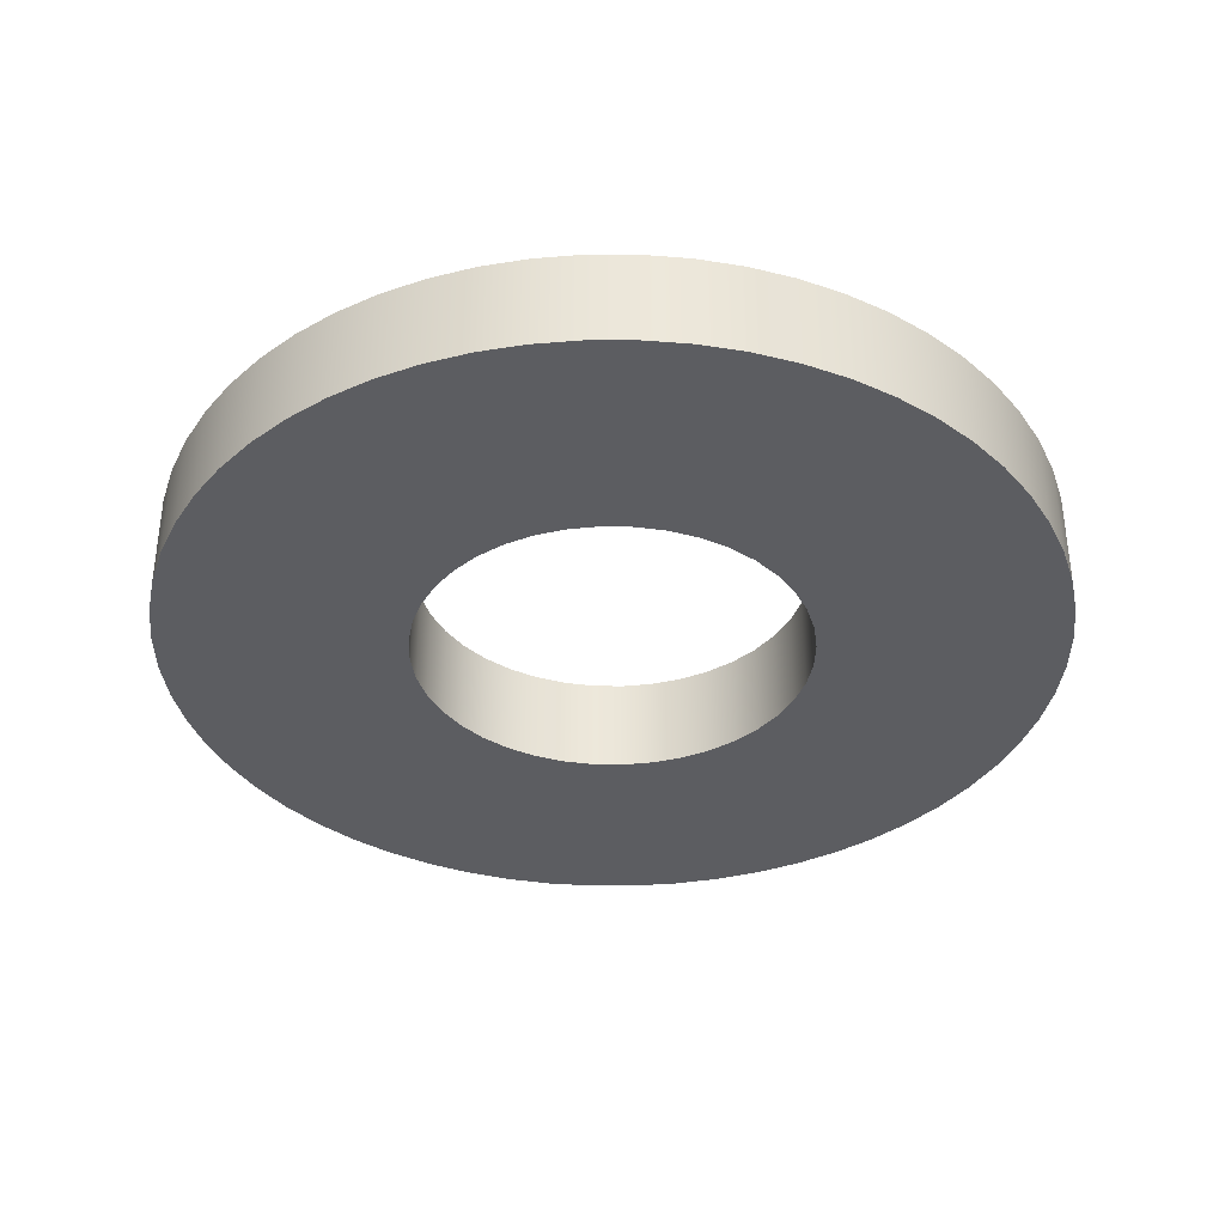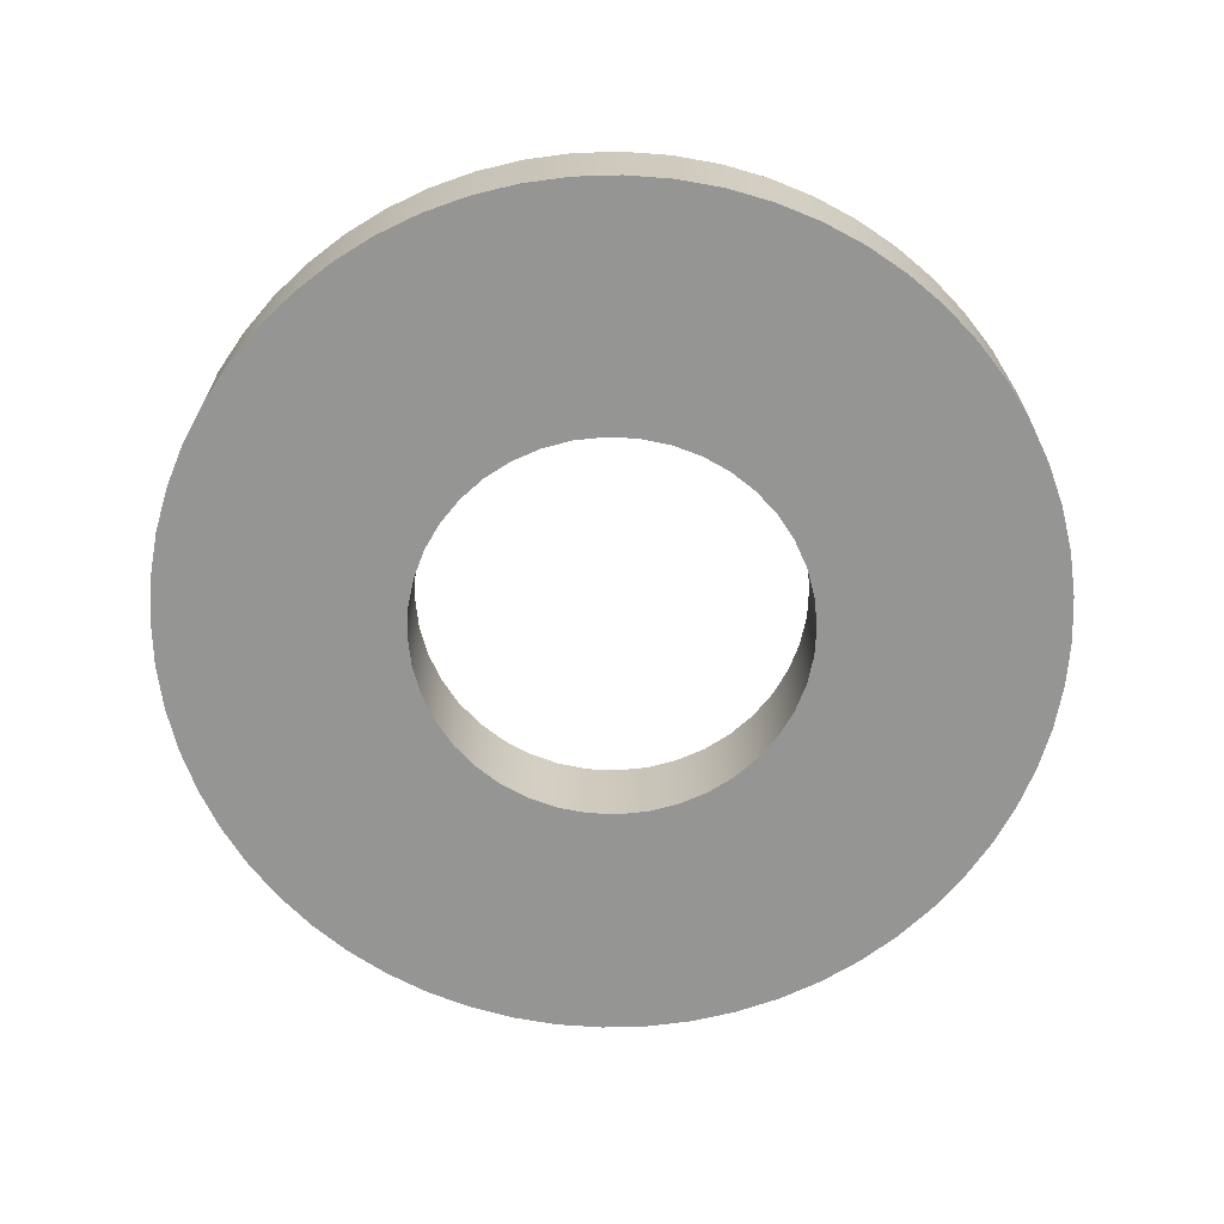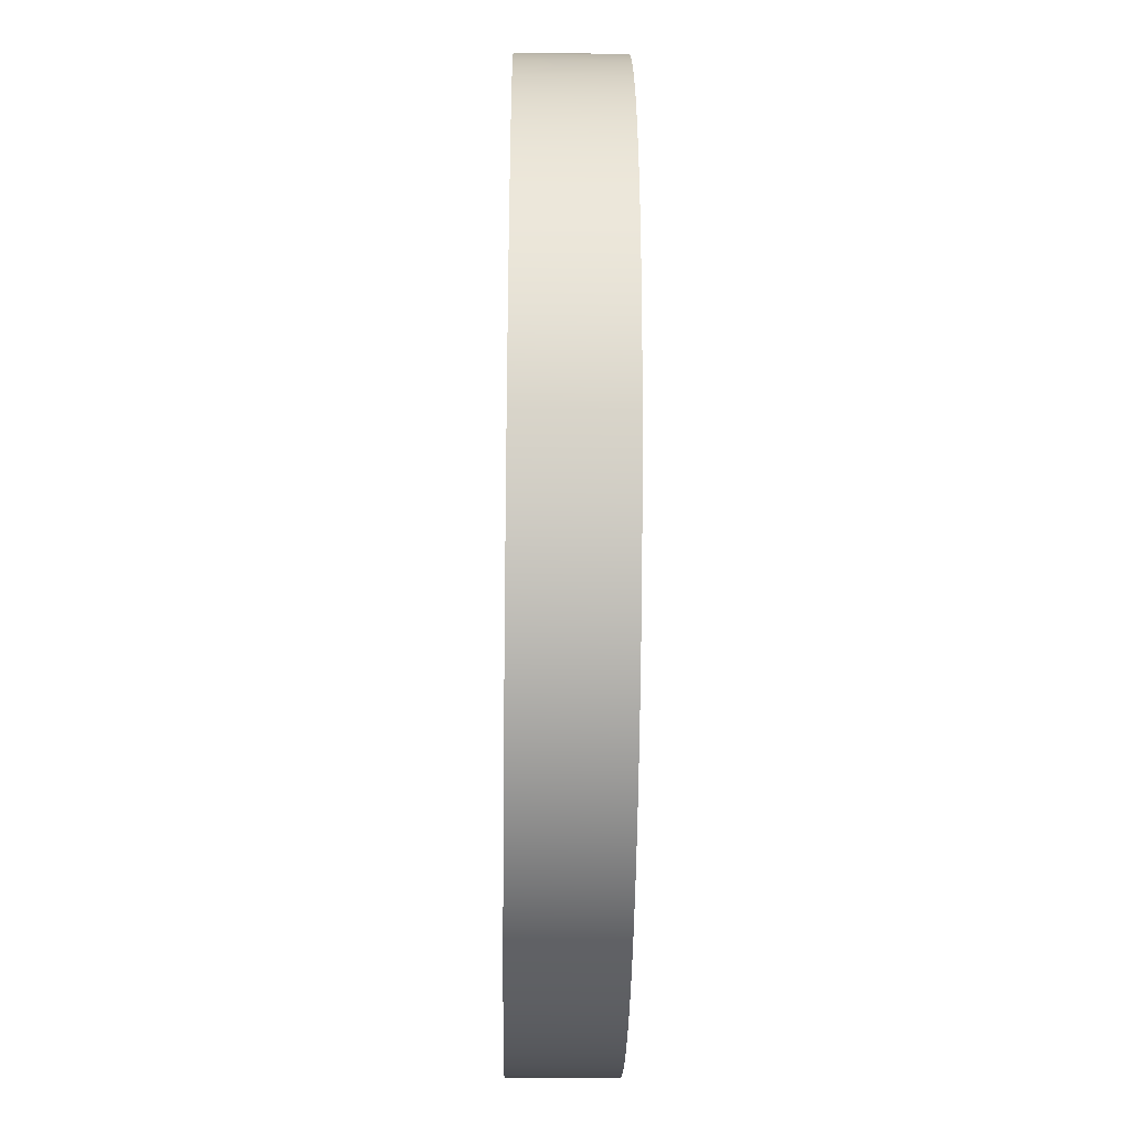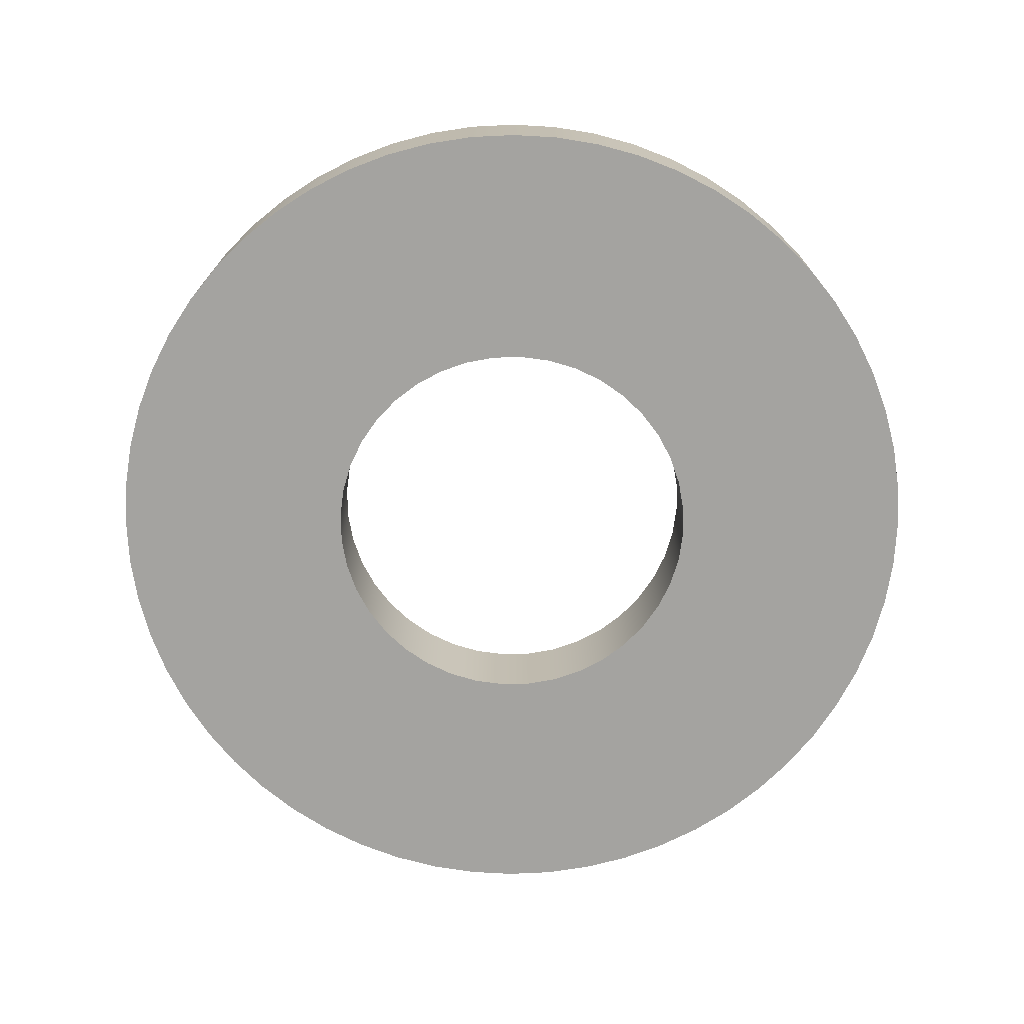
<metadata>
{"format":"obj","ext":"obj","renderer":"f3d","projection":"perspective","resolution":1024,"background":"white","views":[{"elev":-36.6,"azim":-86.9,"up":"+Y"},{"elev":-67.4,"azim":82.7,"up":"+Y"},{"elev":-33.4,"azim":89.1,"up":"+Z"},{"elev":-73.0,"azim":5.8,"up":"+Y"}]}
</metadata>
<code>
v -1.35 0.3 1.653e-16
v -1.343 0.3 -0.1411
v -1.32 0.3 -0.2807
v -1.284 0.3 -0.4172
v -1.233 0.3 -0.5491
v -1.169 0.3 -0.675
v -1.092 0.3 -0.7935
v -1.003 0.3 -0.9033
v -0.9033 0.3 -1.003
v -0.7935 0.3 -1.092
v -0.675 0.3 -1.169
v -0.5491 0.3 -1.233
v -0.4172 0.3 -1.284
v -0.2807 0.3 -1.32
v -0.1411 0.3 -1.343
v 8.266e-17 0.3 -1.35
v 0.1411 0.3 -1.343
v 0.2807 0.3 -1.32
v 0.4172 0.3 -1.284
v 0.5491 0.3 -1.233
v 0.675 0.3 -1.169
v 0.7935 0.3 -1.092
v 0.9033 0.3 -1.003
v 1.003 0.3 -0.9033
v 1.092 0.3 -0.7935
v 1.169 0.3 -0.675
v 1.233 0.3 -0.5491
v 1.284 0.3 -0.4172
v 1.32 0.3 -0.2807
v 1.343 0.3 -0.1411
v 1.35 0.3 0
v 1.343 0.3 0.1411
v 1.32 0.3 0.2807
v 1.284 0.3 0.4172
v 1.233 0.3 0.5491
v 1.169 0.3 0.675
v 1.092 0.3 0.7935
v 1.003 0.3 0.9033
v 0.9033 0.3 1.003
v 0.7935 0.3 1.092
v 0.675 0.3 1.169
v 0.5491 0.3 1.233
v 0.4172 0.3 1.284
v 0.2807 0.3 1.32
v 0.1411 0.3 1.343
v 8.266e-17 0.3 1.35
v -0.1411 0.3 1.343
v -0.2807 0.3 1.32
v -0.4172 0.3 1.284
v -0.5491 0.3 1.233
v -0.675 0.3 1.169
v -0.7935 0.3 1.092
v -0.9033 0.3 1.003
v -1.003 0.3 0.9033
v -1.092 0.3 0.7935
v -1.169 0.3 0.675
v -1.233 0.3 0.5491
v -1.284 0.3 0.4172
v -1.32 0.3 0.2807
v -1.343 0.3 0.1411
v -1.35 0 1.653e-16
v -1.343 0 0.1411
v -1.32 0 0.2807
v -1.284 0 0.4172
v -1.233 0 0.5491
v -1.169 0 0.675
v -1.092 0 0.7935
v -1.003 0 0.9033
v -0.9033 0 1.003
v -0.7935 0 1.092
v -0.675 0 1.169
v -0.5491 0 1.233
v -0.4172 0 1.284
v -0.2807 0 1.32
v -0.1411 0 1.343
v 8.266e-17 0 1.35
v 0.1411 0 1.343
v 0.2807 0 1.32
v 0.4172 0 1.284
v 0.5491 0 1.233
v 0.675 0 1.169
v 0.7935 0 1.092
v 0.9033 0 1.003
v 1.003 0 0.9033
v 1.092 0 0.7935
v 1.169 0 0.675
v 1.233 0 0.5491
v 1.284 0 0.4172
v 1.32 0 0.2807
v 1.343 0 0.1411
v 1.35 0 0
v 1.343 0 -0.1411
v 1.32 0 -0.2807
v 1.284 0 -0.4172
v 1.233 0 -0.5491
v 1.169 0 -0.675
v 1.092 0 -0.7935
v 1.003 0 -0.9033
v 0.9033 0 -1.003
v 0.7935 0 -1.092
v 0.675 0 -1.169
v 0.5491 0 -1.233
v 0.4172 0 -1.284
v 0.2807 0 -1.32
v 0.1411 0 -1.343
v 8.266e-17 0 -1.35
v -0.1411 0 -1.343
v -0.2807 0 -1.32
v -0.4172 0 -1.284
v -0.5491 0 -1.233
v -0.675 0 -1.169
v -0.7935 0 -1.092
v -0.9033 0 -1.003
v -1.003 0 -0.9033
v -1.092 0 -0.7935
v -1.169 0 -0.675
v -1.233 0 -0.5491
v -1.284 0 -0.4172
v -1.32 0 -0.2807
v -1.343 0 -0.1411
v -1.35 0 1.653e-16
v -1.35 0.3 1.653e-16
v -0.6 0.3 7.348e-17
v -0.5926 0.3 0.09386
v -0.5706 0.3 0.1854
v -0.5346 0.3 0.2724
v -0.4854 0.3 0.3527
v -0.4243 0.3 0.4243
v -0.3527 0.3 0.4854
v -0.2724 0.3 0.5346
v -0.1854 0.3 0.5706
v -0.09386 0.3 0.5926
v 3.674e-17 0.3 0.6
v 0.09386 0.3 0.5926
v 0.1854 0.3 0.5706
v 0.2724 0.3 0.5346
v 0.3527 0.3 0.4854
v 0.4243 0.3 0.4243
v 0.4854 0.3 0.3527
v 0.5346 0.3 0.2724
v 0.5706 0.3 0.1854
v 0.5926 0.3 0.09386
v 0.6 0.3 0
v 0.5926 0.3 -0.09386
v 0.5706 0.3 -0.1854
v 0.5346 0.3 -0.2724
v 0.4854 0.3 -0.3527
v 0.4243 0.3 -0.4243
v 0.3527 0.3 -0.4854
v 0.2724 0.3 -0.5346
v 0.1854 0.3 -0.5706
v 0.09386 0.3 -0.5926
v 3.674e-17 0.3 -0.6
v -0.09386 0.3 -0.5926
v -0.1854 0.3 -0.5706
v -0.2724 0.3 -0.5346
v -0.3527 0.3 -0.4854
v -0.4243 0.3 -0.4243
v -0.4854 0.3 -0.3527
v -0.5346 0.3 -0.2724
v -0.5706 0.3 -0.1854
v -0.5926 0.3 -0.09386
v -0.6 0 7.348e-17
v -0.5926 0 -0.09386
v -0.5706 0 -0.1854
v -0.5346 0 -0.2724
v -0.4854 0 -0.3527
v -0.4243 0 -0.4243
v -0.3527 0 -0.4854
v -0.2724 0 -0.5346
v -0.1854 0 -0.5706
v -0.09386 0 -0.5926
v 3.674e-17 0 -0.6
v 0.09386 0 -0.5926
v 0.1854 0 -0.5706
v 0.2724 0 -0.5346
v 0.3527 0 -0.4854
v 0.4243 0 -0.4243
v 0.4854 0 -0.3527
v 0.5346 0 -0.2724
v 0.5706 0 -0.1854
v 0.5926 0 -0.09386
v 0.6 0 0
v 0.5926 0 0.09386
v 0.5706 0 0.1854
v 0.5346 0 0.2724
v 0.4854 0 0.3527
v 0.4243 0 0.4243
v 0.3527 0 0.4854
v 0.2724 0 0.5346
v 0.1854 0 0.5706
v 0.09386 0 0.5926
v 3.674e-17 0 0.6
v -0.09386 0 0.5926
v -0.1854 0 0.5706
v -0.2724 0 0.5346
v -0.3527 0 0.4854
v -0.4243 0 0.4243
v -0.4854 0 0.3527
v -0.5346 0 0.2724
v -0.5706 0 0.1854
v -0.5926 0 0.09386
v -0.6 0.3 7.348e-17
v -0.6 0 7.348e-17
v -0.6 0.3 7.348e-17
v -0.5926 0.3 -0.09386
v -0.5706 0.3 -0.1854
v -0.5346 0.3 -0.2724
v -0.4854 0.3 -0.3527
v -0.4243 0.3 -0.4243
v -0.3527 0.3 -0.4854
v -0.2724 0.3 -0.5346
v -0.1854 0.3 -0.5706
v -0.09386 0.3 -0.5926
v 3.674e-17 0.3 -0.6
v 0.09386 0.3 -0.5926
v 0.1854 0.3 -0.5706
v 0.2724 0.3 -0.5346
v 0.3527 0.3 -0.4854
v 0.4243 0.3 -0.4243
v 0.4854 0.3 -0.3527
v 0.5346 0.3 -0.2724
v 0.5706 0.3 -0.1854
v 0.5926 0.3 -0.09386
v 0.6 0.3 0
v 0.5926 0.3 0.09386
v 0.5706 0.3 0.1854
v 0.5346 0.3 0.2724
v 0.4854 0.3 0.3527
v 0.4243 0.3 0.4243
v 0.3527 0.3 0.4854
v 0.2724 0.3 0.5346
v 0.1854 0.3 0.5706
v 0.09386 0.3 0.5926
v 3.674e-17 0.3 0.6
v -0.09386 0.3 0.5926
v -0.1854 0.3 0.5706
v -0.2724 0.3 0.5346
v -0.3527 0.3 0.4854
v -0.4243 0.3 0.4243
v -0.4854 0.3 0.3527
v -0.5346 0.3 0.2724
v -0.5706 0.3 0.1854
v -0.5926 0.3 0.09386
v -1.35 0.3 1.653e-16
v -1.343 0.3 0.1411
v -1.32 0.3 0.2807
v -1.284 0.3 0.4172
v -1.233 0.3 0.5491
v -1.169 0.3 0.675
v -1.092 0.3 0.7935
v -1.003 0.3 0.9033
v -0.9033 0.3 1.003
v -0.7935 0.3 1.092
v -0.675 0.3 1.169
v -0.5491 0.3 1.233
v -0.4172 0.3 1.284
v -0.2807 0.3 1.32
v -0.1411 0.3 1.343
v 8.266e-17 0.3 1.35
v 0.1411 0.3 1.343
v 0.2807 0.3 1.32
v 0.4172 0.3 1.284
v 0.5491 0.3 1.233
v 0.675 0.3 1.169
v 0.7935 0.3 1.092
v 0.9033 0.3 1.003
v 1.003 0.3 0.9033
v 1.092 0.3 0.7935
v 1.169 0.3 0.675
v 1.233 0.3 0.5491
v 1.284 0.3 0.4172
v 1.32 0.3 0.2807
v 1.343 0.3 0.1411
v 1.35 0.3 0
v 1.343 0.3 -0.1411
v 1.32 0.3 -0.2807
v 1.284 0.3 -0.4172
v 1.233 0.3 -0.5491
v 1.169 0.3 -0.675
v 1.092 0.3 -0.7935
v 1.003 0.3 -0.9033
v 0.9033 0.3 -1.003
v 0.7935 0.3 -1.092
v 0.675 0.3 -1.169
v 0.5491 0.3 -1.233
v 0.4172 0.3 -1.284
v 0.2807 0.3 -1.32
v 0.1411 0.3 -1.343
v 8.266e-17 0.3 -1.35
v -0.1411 0.3 -1.343
v -0.2807 0.3 -1.32
v -0.4172 0.3 -1.284
v -0.5491 0.3 -1.233
v -0.675 0.3 -1.169
v -0.7935 0.3 -1.092
v -0.9033 0.3 -1.003
v -1.003 0.3 -0.9033
v -1.092 0.3 -0.7935
v -1.169 0.3 -0.675
v -1.233 0.3 -0.5491
v -1.284 0.3 -0.4172
v -1.32 0.3 -0.2807
v -1.343 0.3 -0.1411
v -0.6 0 7.348e-17
v -0.5926 0 0.09386
v -0.5706 0 0.1854
v -0.5346 0 0.2724
v -0.4854 0 0.3527
v -0.4243 0 0.4243
v -0.3527 0 0.4854
v -0.2724 0 0.5346
v -0.1854 0 0.5706
v -0.09386 0 0.5926
v 3.674e-17 0 0.6
v 0.09386 0 0.5926
v 0.1854 0 0.5706
v 0.2724 0 0.5346
v 0.3527 0 0.4854
v 0.4243 0 0.4243
v 0.4854 0 0.3527
v 0.5346 0 0.2724
v 0.5706 0 0.1854
v 0.5926 0 0.09386
v 0.6 0 0
v 0.5926 0 -0.09386
v 0.5706 0 -0.1854
v 0.5346 0 -0.2724
v 0.4854 0 -0.3527
v 0.4243 0 -0.4243
v 0.3527 0 -0.4854
v 0.2724 0 -0.5346
v 0.1854 0 -0.5706
v 0.09386 0 -0.5926
v 3.674e-17 0 -0.6
v -0.09386 0 -0.5926
v -0.1854 0 -0.5706
v -0.2724 0 -0.5346
v -0.3527 0 -0.4854
v -0.4243 0 -0.4243
v -0.4854 0 -0.3527
v -0.5346 0 -0.2724
v -0.5706 0 -0.1854
v -0.5926 0 -0.09386
v -1.35 0 1.653e-16
v -1.343 0 -0.1411
v -1.32 0 -0.2807
v -1.284 0 -0.4172
v -1.233 0 -0.5491
v -1.169 0 -0.675
v -1.092 0 -0.7935
v -1.003 0 -0.9033
v -0.9033 0 -1.003
v -0.7935 0 -1.092
v -0.675 0 -1.169
v -0.5491 0 -1.233
v -0.4172 0 -1.284
v -0.2807 0 -1.32
v -0.1411 0 -1.343
v 8.266e-17 0 -1.35
v 0.1411 0 -1.343
v 0.2807 0 -1.32
v 0.4172 0 -1.284
v 0.5491 0 -1.233
v 0.675 0 -1.169
v 0.7935 0 -1.092
v 0.9033 0 -1.003
v 1.003 0 -0.9033
v 1.092 0 -0.7935
v 1.169 0 -0.675
v 1.233 0 -0.5491
v 1.284 0 -0.4172
v 1.32 0 -0.2807
v 1.343 0 -0.1411
v 1.35 0 0
v 1.343 0 0.1411
v 1.32 0 0.2807
v 1.284 0 0.4172
v 1.233 0 0.5491
v 1.169 0 0.675
v 1.092 0 0.7935
v 1.003 0 0.9033
v 0.9033 0 1.003
v 0.7935 0 1.092
v 0.675 0 1.169
v 0.5491 0 1.233
v 0.4172 0 1.284
v 0.2807 0 1.32
v 0.1411 0 1.343
v 8.266e-17 0 1.35
v -0.1411 0 1.343
v -0.2807 0 1.32
v -0.4172 0 1.284
v -0.5491 0 1.233
v -0.675 0 1.169
v -0.7935 0 1.092
v -0.9033 0 1.003
v -1.003 0 0.9033
v -1.092 0 0.7935
v -1.169 0 0.675
v -1.233 0 0.5491
v -1.284 0 0.4172
v -1.32 0 0.2807
v -1.343 0 0.1411
f 2 120 1
f 1 120 121
f 122 61 60
f 60 61 62
f 60 62 59
f 59 62 63
f 59 63 58
f 58 63 64
f 58 64 57
f 57 64 65
f 57 65 56
f 56 65 66
f 56 66 55
f 55 66 67
f 55 67 54
f 54 67 68
f 54 68 53
f 53 68 69
f 53 69 52
f 52 69 70
f 52 70 51
f 51 70 71
f 51 71 50
f 50 71 72
f 50 72 49
f 49 72 73
f 49 73 48
f 48 73 74
f 48 74 47
f 47 74 75
f 47 75 46
f 46 75 76
f 46 76 45
f 45 76 77
f 45 77 44
f 44 77 78
f 44 78 43
f 43 78 79
f 43 79 42
f 42 79 80
f 42 80 41
f 41 80 81
f 41 81 40
f 40 81 82
f 40 82 39
f 39 82 83
f 39 83 38
f 38 83 84
f 38 84 37
f 37 84 85
f 37 85 36
f 36 85 86
f 36 86 35
f 35 86 87
f 35 87 34
f 34 87 88
f 34 88 33
f 33 88 89
f 33 89 32
f 32 89 90
f 32 90 31
f 31 90 91
f 31 91 30
f 30 91 92
f 30 92 29
f 29 92 93
f 29 93 28
f 28 93 94
f 28 94 27
f 27 94 95
f 27 95 26
f 26 95 96
f 26 96 25
f 25 96 97
f 25 97 24
f 24 97 98
f 24 98 23
f 23 98 99
f 23 99 22
f 22 99 100
f 22 100 21
f 21 100 101
f 21 101 20
f 20 101 102
f 20 102 19
f 19 102 103
f 19 103 18
f 18 103 104
f 18 104 17
f 17 104 105
f 17 105 16
f 16 105 106
f 16 106 15
f 15 106 107
f 15 107 14
f 14 107 108
f 14 108 13
f 13 108 109
f 13 109 12
f 12 109 110
f 12 110 11
f 11 110 111
f 11 111 10
f 10 111 112
f 10 112 9
f 9 112 113
f 9 113 8
f 8 113 114
f 8 114 7
f 7 114 115
f 7 115 6
f 6 115 116
f 6 116 5
f 5 116 117
f 5 117 4
f 4 117 118
f 4 118 3
f 3 118 119
f 3 119 2
f 2 119 120
f 124 202 123
f 123 202 204
f 203 163 162
f 162 163 164
f 162 164 161
f 161 164 165
f 161 165 160
f 160 165 166
f 160 166 159
f 159 166 167
f 159 167 158
f 158 167 168
f 158 168 157
f 157 168 169
f 157 169 156
f 156 169 170
f 156 170 155
f 155 170 171
f 155 171 154
f 154 171 172
f 154 172 153
f 153 172 173
f 153 173 152
f 152 173 174
f 152 174 151
f 151 174 175
f 151 175 150
f 150 175 176
f 150 176 149
f 149 176 177
f 149 177 148
f 148 177 178
f 148 178 147
f 147 178 179
f 147 179 146
f 146 179 180
f 146 180 145
f 145 180 181
f 145 181 144
f 144 181 182
f 144 182 143
f 143 182 183
f 143 183 142
f 142 183 184
f 142 184 141
f 141 184 185
f 141 185 140
f 140 185 186
f 140 186 139
f 139 186 187
f 139 187 138
f 138 187 188
f 138 188 137
f 137 188 189
f 137 189 136
f 136 189 190
f 136 190 135
f 135 190 191
f 135 191 134
f 134 191 192
f 134 192 133
f 133 192 193
f 133 193 132
f 132 193 194
f 132 194 131
f 131 194 195
f 131 195 130
f 130 195 196
f 130 196 129
f 129 196 197
f 129 197 128
f 128 197 198
f 128 198 127
f 127 198 199
f 127 199 126
f 126 199 200
f 126 200 125
f 125 200 201
f 125 201 124
f 124 201 202
f 206 304 205
f 205 304 245
f 205 245 246
f 304 206 303
f 303 206 207
f 303 207 302
f 302 207 301
f 301 207 208
f 301 208 300
f 300 208 209
f 300 209 299
f 299 209 298
f 298 209 210
f 298 210 297
f 297 210 211
f 297 211 296
f 296 211 295
f 295 211 212
f 295 212 294
f 294 212 213
f 294 213 293
f 293 213 292
f 292 213 214
f 292 214 291
f 291 214 215
f 291 215 290
f 290 215 289
f 289 215 216
f 289 216 288
f 288 216 217
f 288 217 287
f 287 217 286
f 286 217 218
f 286 218 285
f 285 218 219
f 285 219 284
f 284 219 283
f 283 219 220
f 283 220 282
f 282 220 221
f 282 221 281
f 281 221 280
f 280 221 222
f 280 222 279
f 279 222 223
f 279 223 278
f 278 223 277
f 277 223 224
f 277 224 276
f 276 224 225
f 276 225 275
f 275 225 274
f 274 225 226
f 274 226 273
f 273 226 227
f 273 227 272
f 272 227 271
f 271 227 228
f 271 228 270
f 270 228 229
f 270 229 269
f 269 229 268
f 268 229 230
f 268 230 267
f 267 230 231
f 267 231 266
f 266 231 265
f 265 231 232
f 265 232 264
f 264 232 233
f 264 233 263
f 263 233 262
f 262 233 234
f 262 234 261
f 261 234 235
f 261 235 260
f 260 235 259
f 259 235 236
f 259 236 258
f 258 236 237
f 258 237 257
f 257 237 256
f 256 237 238
f 256 238 255
f 255 238 239
f 255 239 254
f 254 239 253
f 253 239 240
f 253 240 252
f 252 240 241
f 252 241 251
f 251 241 250
f 250 241 242
f 250 242 249
f 249 242 243
f 249 243 248
f 248 243 247
f 247 243 244
f 247 244 246
f 246 244 205
f 306 404 305
f 305 404 345
f 305 345 346
f 404 306 403
f 403 306 307
f 403 307 402
f 402 307 401
f 401 307 308
f 401 308 400
f 400 308 309
f 400 309 399
f 399 309 398
f 398 309 310
f 398 310 397
f 397 310 311
f 397 311 396
f 396 311 395
f 395 311 312
f 395 312 394
f 394 312 313
f 394 313 393
f 393 313 392
f 392 313 314
f 392 314 391
f 391 314 315
f 391 315 390
f 390 315 389
f 389 315 316
f 389 316 388
f 388 316 317
f 388 317 387
f 387 317 386
f 386 317 318
f 386 318 385
f 385 318 319
f 385 319 384
f 384 319 383
f 383 319 320
f 383 320 382
f 382 320 321
f 382 321 381
f 381 321 380
f 380 321 322
f 380 322 379
f 379 322 323
f 379 323 378
f 378 323 377
f 377 323 324
f 377 324 376
f 376 324 325
f 376 325 375
f 375 325 374
f 374 325 326
f 374 326 373
f 373 326 327
f 373 327 372
f 372 327 371
f 371 327 328
f 371 328 370
f 370 328 329
f 370 329 369
f 369 329 368
f 368 329 330
f 368 330 367
f 367 330 331
f 367 331 366
f 366 331 365
f 365 331 332
f 365 332 364
f 364 332 333
f 364 333 363
f 363 333 362
f 362 333 334
f 362 334 361
f 361 334 335
f 361 335 360
f 360 335 359
f 359 335 336
f 359 336 358
f 358 336 337
f 358 337 357
f 357 337 356
f 356 337 338
f 356 338 355
f 355 338 339
f 355 339 354
f 354 339 353
f 353 339 340
f 353 340 352
f 352 340 341
f 352 341 351
f 351 341 350
f 350 341 342
f 350 342 349
f 349 342 343
f 349 343 348
f 348 343 347
f 347 343 344
f 347 344 346
f 346 344 305

</code>
